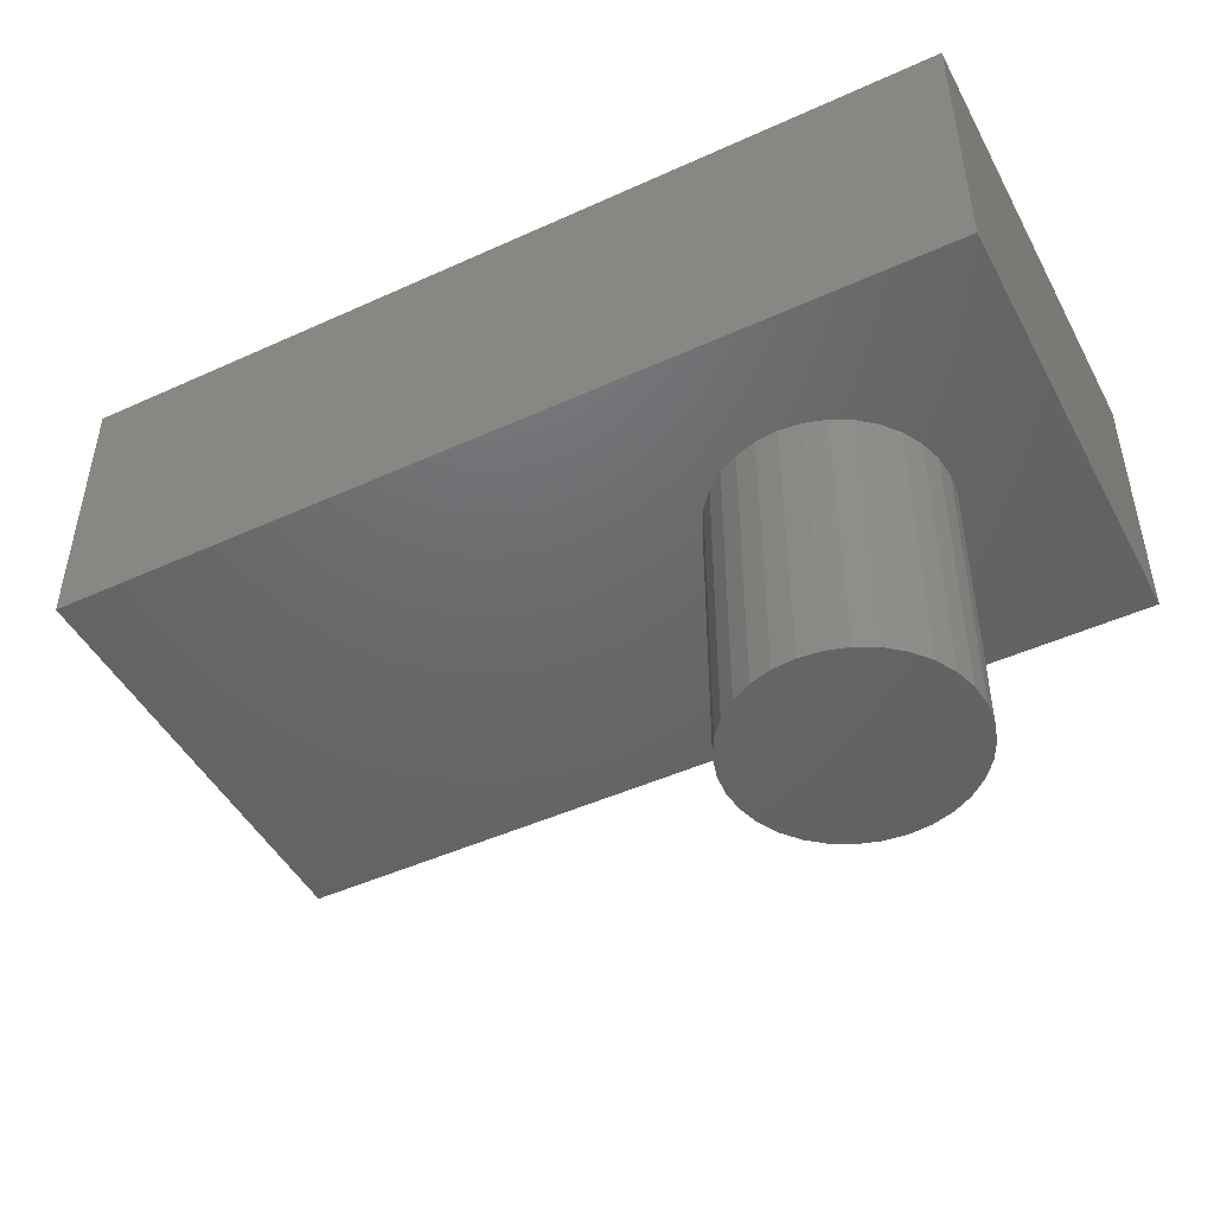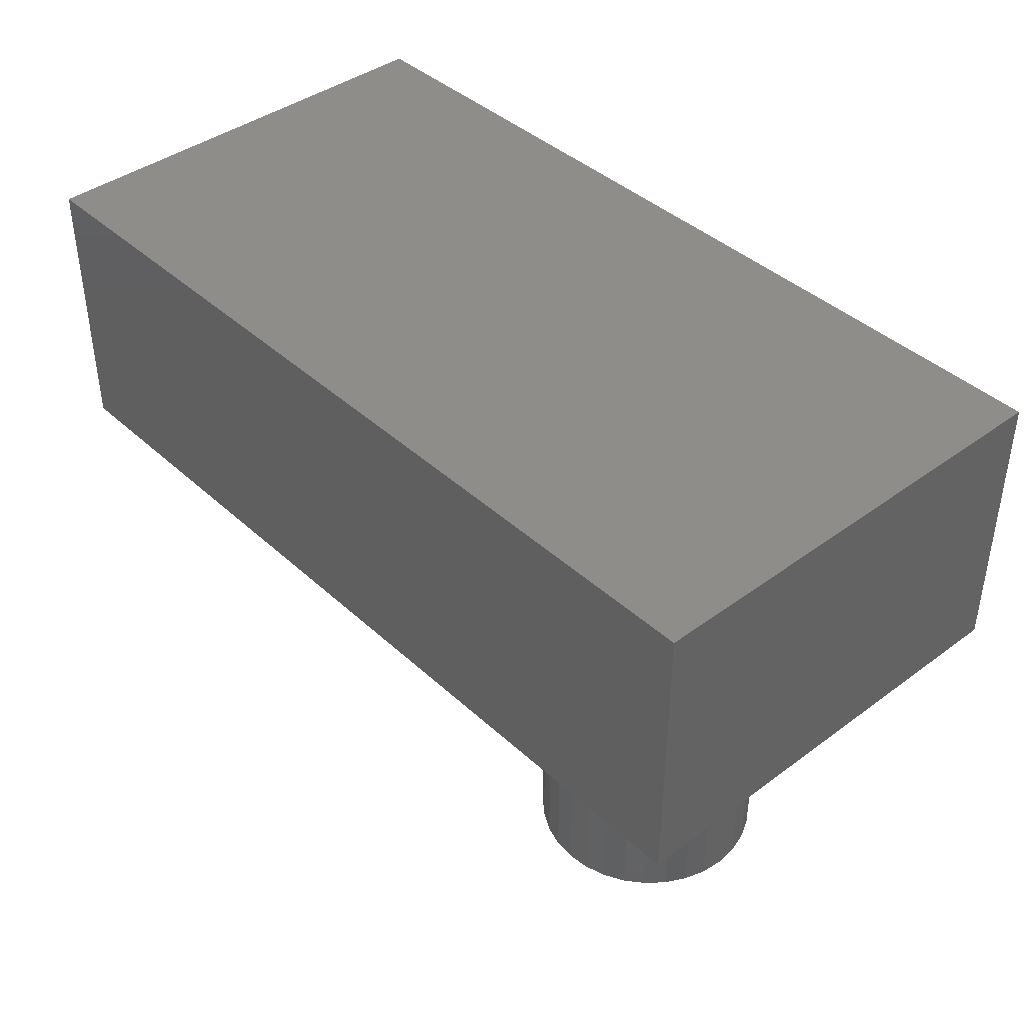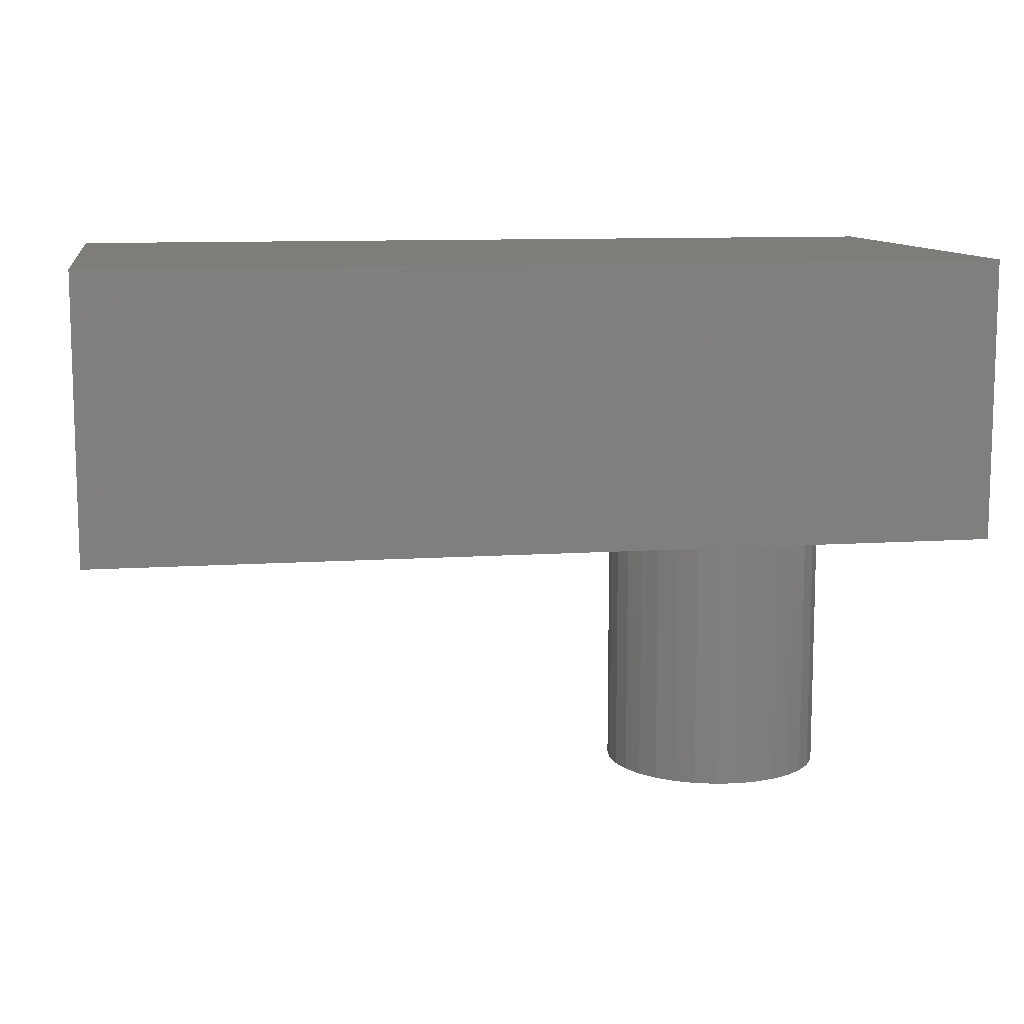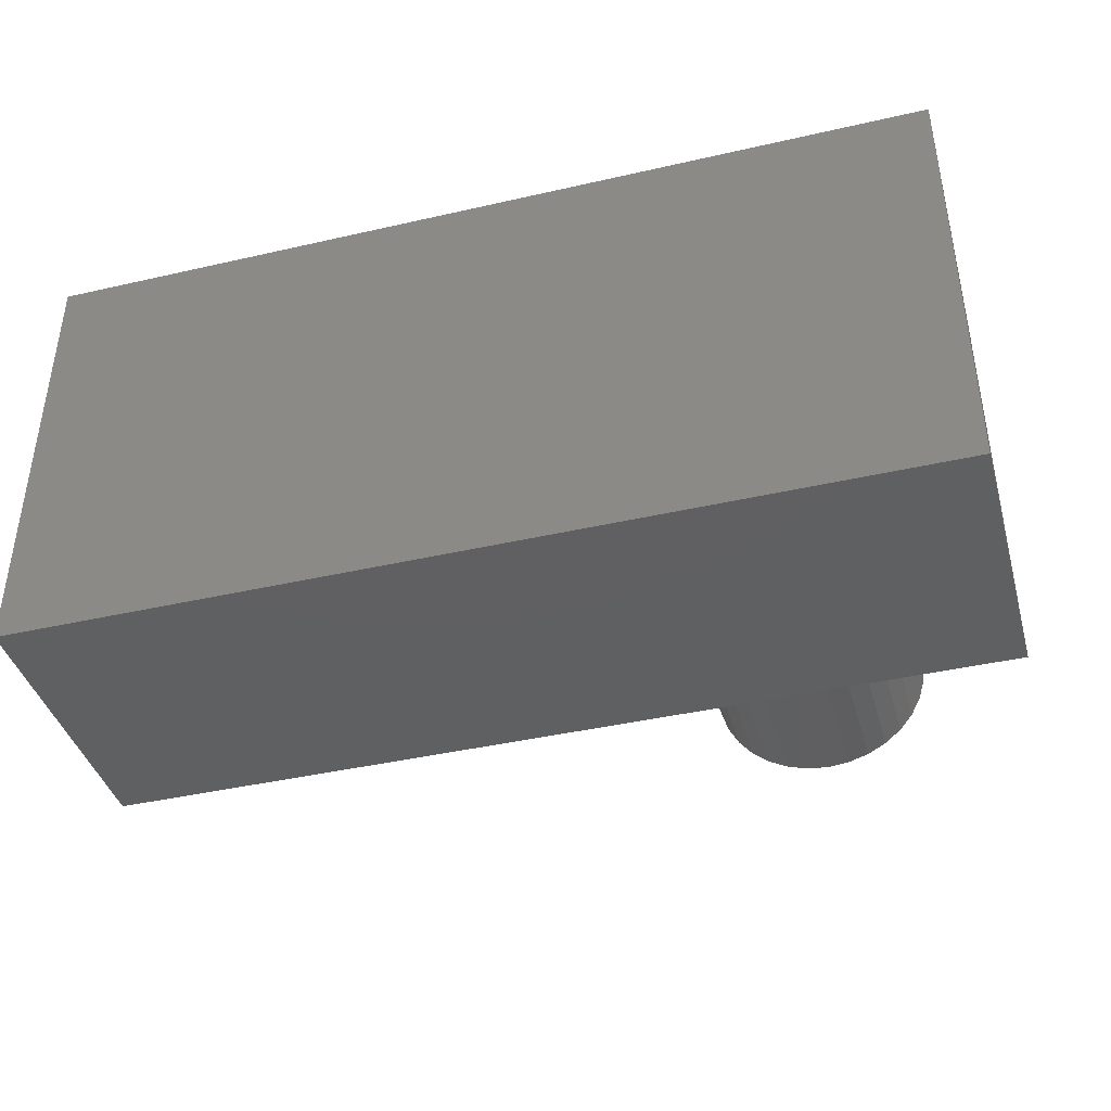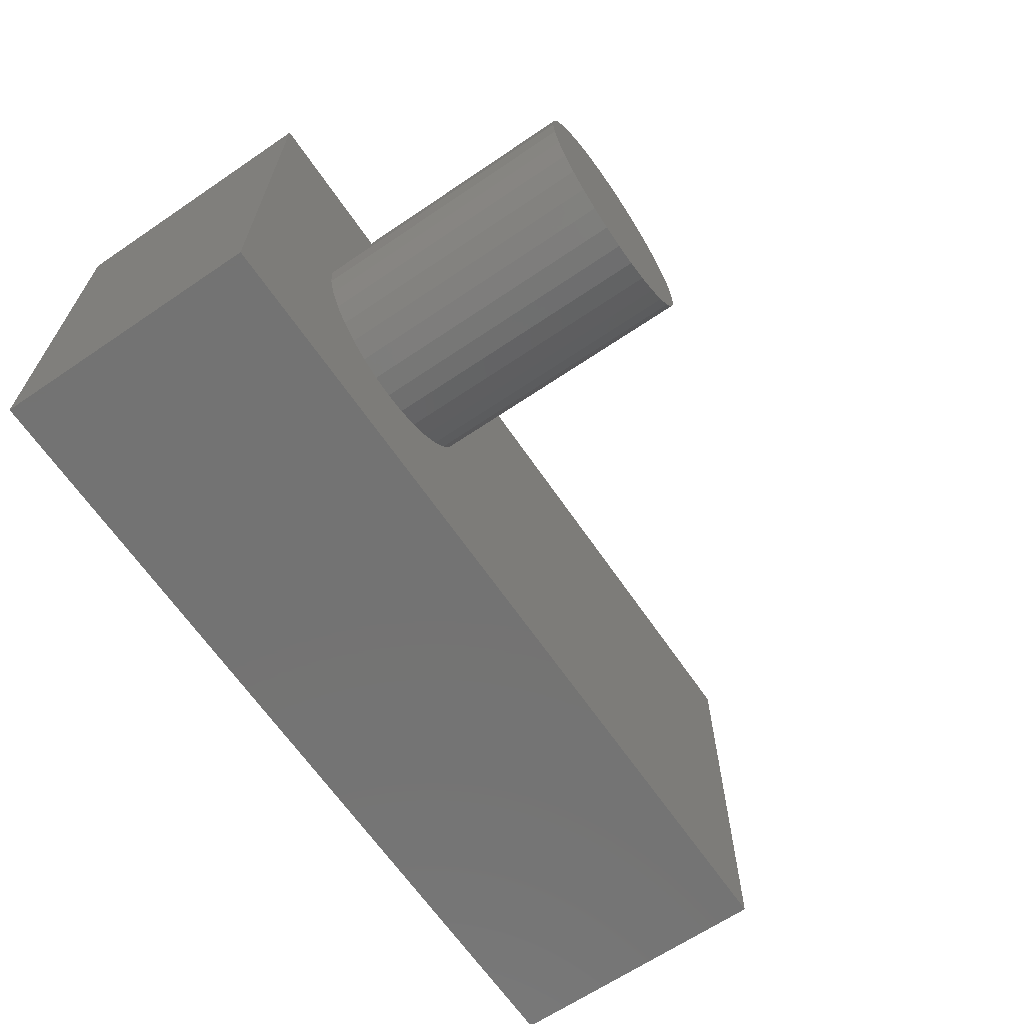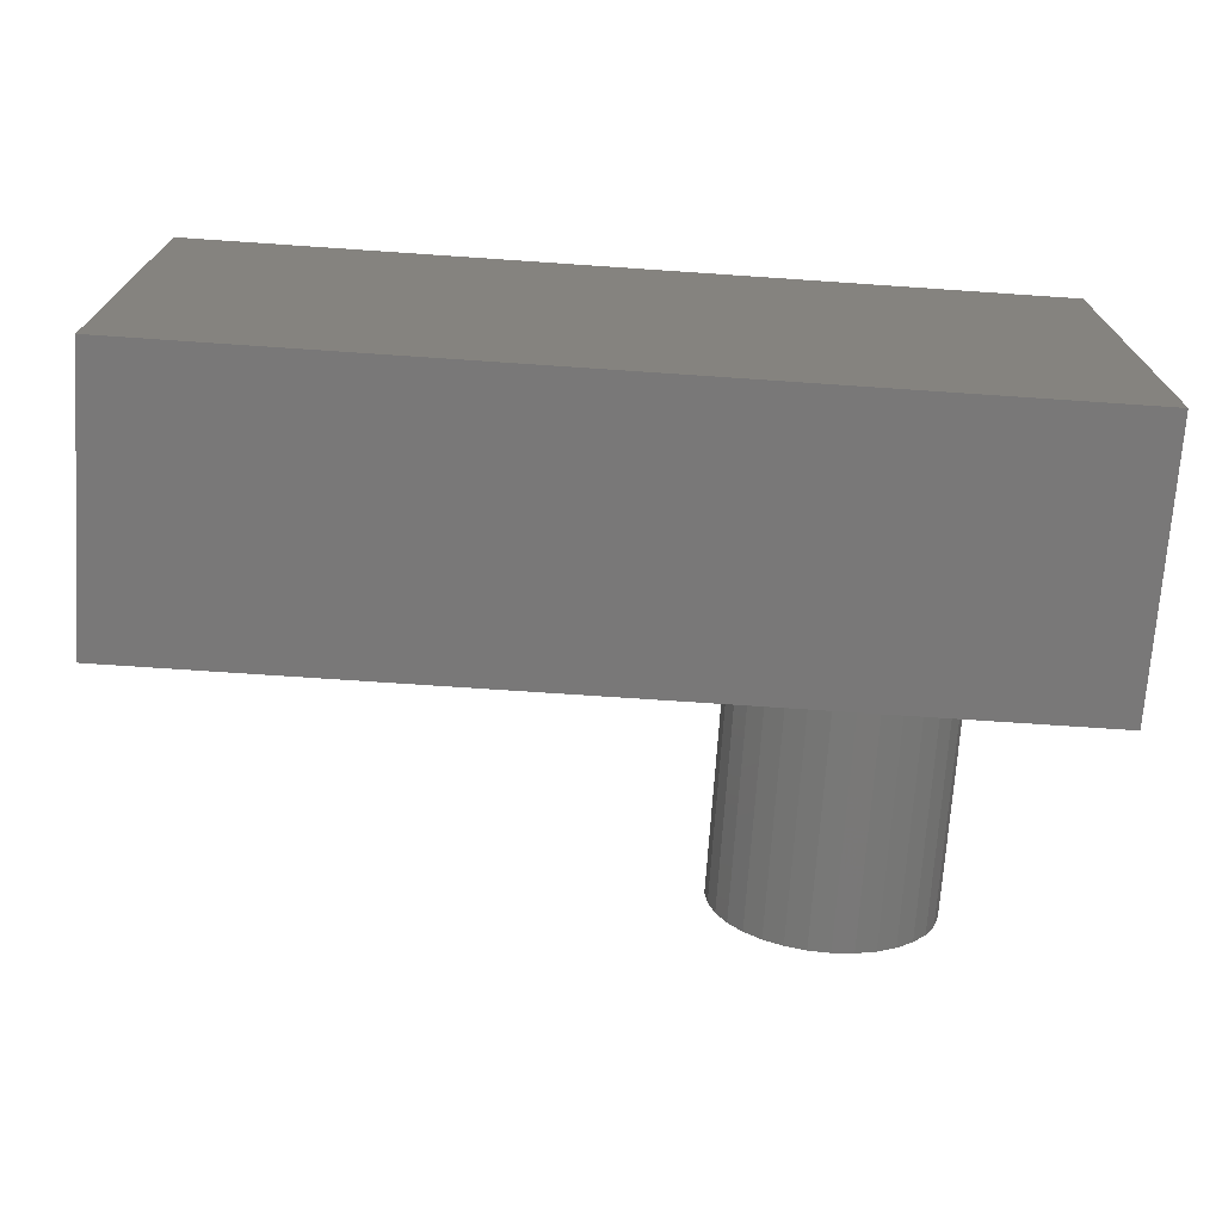
<metadata>
{"format":"stl","ext":"stl","renderer":"f3d","projection":"perspective","resolution":1024,"background":"white","views":[{"elev":-47.3,"azim":-152.8,"up":"+Y"},{"elev":41.0,"azim":-132.0,"up":"+Y"},{"elev":10.5,"azim":170.5,"up":"+Y"},{"elev":-40.8,"azim":-164.4,"up":"+Z"},{"elev":-65.3,"azim":-55.7,"up":"+Z"},{"elev":-71.4,"azim":176.1,"up":"+Z"}]}
</metadata>
<code>
# stl→obj: 200 verts, 396 faces
v 0.375 0.09375 0.04688
v 0.375 0.07581 -0.05044
v 0.375 0.08461 -0.04778
v 0.375 0.09375 -0.04688
v 0.375 0.1029 -0.04778
v 0.375 0.1117 -0.05044
v 0.375 -2.104e-17 0.1914
v 0.375 0 -0.1875
v 0.375 0.04688 0.09375
v 0.375 0.04778 0.1029
v 0.375 0.05044 0.1117
v 0.375 0.05477 0.1198
v 0.375 0.0606 0.1269
v 0.375 0.06771 0.1327
v 0.375 0.07581 0.1371
v 0.375 0.08461 0.1397
v 0.375 0.09375 0.1406
v 0.375 0.2344 0.1914
v 0.375 0.08461 0.04778
v 0.375 0.05044 -0.07581
v 0.375 0.05477 -0.06771
v 0.375 0.0606 -0.0606
v 0.375 0.06771 -0.05477
v 0.375 0.2344 -0.1875
v 0.375 0.09375 -0.1406
v 0.375 0.08461 -0.1397
v 0.375 0.07581 -0.1371
v 0.375 0.06771 -0.1327
v 0.375 0.0606 -0.1269
v 0.375 0.05477 -0.1198
v 0.375 0.05044 -0.1117
v 0.375 0.04778 -0.1029
v 0.375 0.04688 -0.09375
v 0.375 0.04778 -0.08461
v 0.375 0.07581 0.05044
v 0.375 0.06771 0.05477
v 0.375 0.0606 0.0606
v 0.375 0.05477 0.06771
v 0.375 0.05044 0.07581
v 0.375 0.04778 0.08461
v 0.375 0.1029 0.04778
v 0.375 0.1198 -0.05477
v 0.375 0.1269 -0.0606
v 0.375 0.1327 -0.06771
v 0.375 0.1397 0.1029
v 0.375 0.1406 0.09375
v 0.375 0.1397 0.08461
v 0.375 0.1371 0.07581
v 0.375 0.1327 0.06771
v 0.375 0.1269 0.0606
v 0.375 0.1198 0.05477
v 0.375 0.1117 0.05044
v 0.375 0.1371 -0.07581
v 0.375 0.1397 -0.08461
v 0.375 0.1406 -0.09375
v 0.375 0.1397 -0.1029
v 0.375 0.1371 -0.1117
v 0.375 0.1327 -0.1198
v 0.375 0.1269 -0.1269
v 0.375 0.1198 -0.1327
v 0.375 0.1117 -0.1371
v 0.375 0.1029 -0.1397
v 0.375 0.1029 0.1397
v 0.375 0.1117 0.1371
v 0.375 0.1198 0.1327
v 0.375 0.1269 0.1269
v 0.375 0.1327 0.1198
v 0.375 0.1371 0.1117
v 0.3281 0.09375 0.04688
v 0.3281 0.1029 0.04778
v 0.3281 0.1117 0.05044
v 0.3281 0.1198 0.05477
v 0.3281 0.1269 0.0606
v 0.3281 0.1327 0.06771
v 0.3281 0.1371 0.07581
v 0.3281 0.1397 0.08461
v 0.3281 0.1406 0.09375
v 0.3281 0.08461 0.04778
v 0.3281 0.07581 0.05044
v 0.3281 0.06771 0.05477
v 0.3281 0.0606 0.0606
v 0.3281 0.05477 0.06771
v 0.3281 0.05044 0.07581
v 0.3281 0.04778 0.08461
v 0.3281 0.04688 0.09375
v 0.3281 0.09375 0.1406
v 0.3281 0.08461 0.1397
v 0.3281 0.07581 0.1371
v 0.3281 0.06771 0.1327
v 0.3281 0.0606 0.1269
v 0.3281 0.05477 0.1198
v 0.3281 0.05044 0.1117
v 0.3281 0.04778 0.1029
v 0.3281 0.1029 0.1397
v 0.3281 0.1117 0.1371
v 0.3281 0.1198 0.1327
v 0.3281 0.1269 0.1269
v 0.3281 0.1327 0.1198
v 0.3281 0.1371 0.1117
v 0.3281 0.1397 0.1029
v 0.3281 0.09375 -0.1406
v 0.3281 0.1029 -0.1397
v 0.3281 0.1117 -0.1371
v 0.3281 0.1198 -0.1327
v 0.3281 0.1269 -0.1269
v 0.3281 0.1327 -0.1198
v 0.3281 0.1371 -0.1117
v 0.3281 0.1397 -0.1029
v 0.3281 0.1406 -0.09375
v 0.3281 0.08461 -0.1397
v 0.3281 0.07581 -0.1371
v 0.3281 0.06771 -0.1327
v 0.3281 0.0606 -0.1269
v 0.3281 0.05477 -0.1198
v 0.3281 0.05044 -0.1117
v 0.3281 0.04778 -0.1029
v 0.3281 0.04688 -0.09375
v 0.3281 0.09375 -0.04688
v 0.3281 0.08461 -0.04778
v 0.3281 0.07581 -0.05044
v 0.3281 0.06771 -0.05477
v 0.3281 0.0606 -0.0606
v 0.3281 0.05477 -0.06771
v 0.3281 0.05044 -0.07581
v 0.3281 0.04778 -0.08461
v 0.3281 0.1029 -0.04778
v 0.3281 0.1117 -0.05044
v 0.3281 0.1198 -0.05477
v 0.3281 0.1269 -0.0606
v 0.3281 0.1327 -0.06771
v 0.3281 0.1371 -0.07581
v 0.3281 0.1397 -0.08461
v -0.375 2.06e-17 0.1914
v -0.375 4.163e-17 -0.1875
v -0.2794 2.695e-17 -0.01848
v -0.2812 -5.259e-18 3.48e-17
v -0.2794 2.489e-17 0.01848
v -0.274 2.361e-17 0.03625
v -0.2653 2.221e-17 0.05263
v -0.2535 2.076e-17 0.06699
v -0.2391 1.931e-17 0.07877
v -0.2228 1.792e-17 0.08753
v -0.205 1.663e-17 0.09292
v -0.1865 1.55e-17 0.09474
v -0.168 1.458e-17 0.09292
v -0.1503 1.389e-17 0.08753
v -0.1077 1.347e-17 0.05263
v -0.09899 1.389e-17 0.03625
v -0.0936 1.458e-17 0.01848
v -0.09178 5.259e-18 -3.48e-17
v -0.0936 1.663e-17 -0.01848
v -0.09899 1.792e-17 -0.03625
v -0.1077 1.931e-17 -0.05263
v -0.1195 2.076e-17 -0.06699
v -0.1339 2.221e-17 -0.07877
v -0.1503 2.361e-17 -0.08753
v -0.168 2.489e-17 -0.09292
v -0.1865 2.602e-17 -0.09474
v -0.1339 1.347e-17 0.07877
v -0.1195 1.332e-17 0.06699
v -0.205 2.695e-17 -0.09292
v -0.2228 2.763e-17 -0.08753
v -0.2391 2.806e-17 -0.07877
v -0.2535 2.82e-17 -0.06699
v -0.2653 2.806e-17 -0.05263
v -0.274 2.763e-17 -0.03625
v -0.09178 -0.2344 -3.48e-17
v -0.0936 -0.2344 -0.01848
v -0.09899 -0.2344 -0.03625
v -0.1077 -0.2344 -0.05263
v -0.1195 -0.2344 -0.06699
v -0.1339 -0.2344 -0.07877
v -0.1503 -0.2344 -0.08753
v -0.168 -0.2344 -0.09292
v -0.1865 -0.2344 -0.09474
v -0.205 -0.2344 -0.09292
v -0.2228 -0.2344 -0.08753
v -0.2391 -0.2344 -0.07877
v -0.2535 -0.2344 -0.06699
v -0.2653 -0.2344 -0.05263
v -0.274 -0.2344 -0.03625
v -0.2794 -0.2344 -0.01848
v -0.2812 -0.2344 3.48e-17
v -0.2794 -0.2344 0.01848
v -0.274 -0.2344 0.03625
v -0.2653 -0.2344 0.05263
v -0.2535 -0.2344 0.06699
v -0.2391 -0.2344 0.07877
v -0.2228 -0.2344 0.08753
v -0.205 -0.2344 0.09292
v -0.1865 -0.2344 0.09474
v -0.168 -0.2344 0.09292
v -0.1503 -0.2344 0.08753
v -0.1339 -0.2344 0.07877
v -0.1195 -0.2344 0.06699
v -0.1077 -0.2344 0.05263
v -0.09899 -0.2344 0.03625
v -0.0936 -0.2344 0.01848
v -0.375 0.2344 -0.1875
v -0.375 0.2344 0.1914
f 1 2 3
f 1 3 4
f 5 6 1
f 1 4 5
f 7 8 9
f 7 9 10
f 7 10 11
f 7 11 12
f 7 12 13
f 7 13 14
f 7 14 15
f 7 15 16
f 7 16 17
f 7 17 18
f 19 20 21
f 19 21 22
f 19 22 23
f 19 23 2
f 19 2 1
f 8 24 25
f 8 25 26
f 8 26 27
f 8 27 28
f 8 28 29
f 8 29 30
f 8 30 31
f 8 31 32
f 8 32 33
f 8 33 34
f 8 34 20
f 8 20 19
f 8 19 35
f 8 35 36
f 8 36 37
f 8 37 38
f 8 38 39
f 8 39 40
f 8 40 9
f 41 1 6
f 41 6 42
f 41 42 43
f 41 43 44
f 24 18 45
f 24 45 46
f 24 46 47
f 24 47 48
f 24 48 49
f 24 49 50
f 24 50 51
f 24 51 52
f 24 52 41
f 24 41 44
f 24 44 53
f 24 53 54
f 24 54 55
f 24 55 56
f 24 56 57
f 24 57 58
f 24 58 59
f 24 59 60
f 24 60 61
f 24 61 62
f 24 62 25
f 18 17 63
f 18 63 64
f 18 64 65
f 18 65 66
f 18 66 67
f 18 67 68
f 18 68 45
f 69 41 70
f 70 41 52
f 70 52 71
f 71 52 51
f 71 51 72
f 72 51 50
f 72 50 73
f 73 50 49
f 73 49 74
f 74 49 48
f 74 48 75
f 75 48 47
f 75 47 76
f 76 47 46
f 76 46 77
f 41 69 1
f 1 69 78
f 1 78 19
f 19 78 79
f 19 79 35
f 35 79 80
f 35 80 36
f 36 80 81
f 36 81 37
f 37 81 82
f 37 82 38
f 38 82 83
f 38 83 39
f 39 83 84
f 39 84 40
f 40 84 85
f 40 85 9
f 86 16 87
f 87 16 15
f 87 15 88
f 88 15 14
f 88 14 89
f 89 14 13
f 89 13 90
f 90 13 12
f 90 12 91
f 91 12 11
f 91 11 92
f 92 11 10
f 92 10 93
f 93 10 9
f 93 9 85
f 16 86 17
f 17 86 94
f 17 94 63
f 63 94 95
f 63 95 64
f 64 95 96
f 64 96 65
f 65 96 97
f 65 97 66
f 66 97 98
f 66 98 67
f 67 98 99
f 67 99 68
f 68 99 100
f 68 100 45
f 45 100 77
f 45 77 46
f 101 62 102
f 102 62 61
f 102 61 103
f 103 61 60
f 103 60 104
f 104 60 59
f 104 59 105
f 105 59 58
f 105 58 106
f 106 58 57
f 106 57 107
f 107 57 56
f 107 56 108
f 108 56 55
f 108 55 109
f 62 101 25
f 25 101 110
f 25 110 26
f 26 110 111
f 26 111 27
f 27 111 112
f 27 112 28
f 28 112 113
f 28 113 29
f 29 113 114
f 29 114 30
f 30 114 115
f 30 115 31
f 31 115 116
f 31 116 32
f 32 116 117
f 32 117 33
f 118 3 119
f 119 3 2
f 119 2 120
f 120 2 23
f 120 23 121
f 121 23 22
f 121 22 122
f 122 22 21
f 122 21 123
f 123 21 20
f 123 20 124
f 124 20 34
f 124 34 125
f 125 34 33
f 125 33 117
f 3 118 4
f 4 118 126
f 4 126 5
f 5 126 127
f 5 127 6
f 6 127 128
f 6 128 42
f 42 128 129
f 42 129 43
f 43 129 130
f 43 130 44
f 44 130 131
f 44 131 53
f 53 131 132
f 53 132 54
f 54 132 109
f 54 109 55
f 86 87 88
f 94 86 88
f 94 88 95
f 95 88 89
f 95 89 96
f 96 89 90
f 96 90 97
f 97 90 91
f 97 91 98
f 98 91 92
f 98 92 99
f 99 92 93
f 99 93 100
f 76 83 75
f 75 83 82
f 75 82 74
f 74 82 81
f 74 81 73
f 73 81 80
f 73 80 72
f 72 80 79
f 72 79 71
f 71 79 78
f 71 78 69
f 71 69 70
f 100 93 77
f 77 93 85
f 77 85 76
f 76 85 84
f 76 84 83
f 118 119 120
f 126 118 120
f 126 120 127
f 127 120 121
f 127 121 128
f 128 121 122
f 128 122 129
f 129 122 123
f 129 123 130
f 130 123 124
f 130 124 131
f 131 124 125
f 131 125 132
f 108 115 107
f 107 115 114
f 107 114 106
f 106 114 113
f 106 113 105
f 105 113 112
f 105 112 104
f 104 112 111
f 104 111 103
f 103 111 110
f 103 110 101
f 103 101 102
f 132 125 109
f 109 125 117
f 109 117 108
f 108 117 116
f 108 116 115
f 133 134 135
f 133 135 136
f 133 136 137
f 133 137 138
f 133 138 139
f 133 139 140
f 133 140 141
f 133 141 142
f 133 142 143
f 133 143 144
f 133 144 145
f 133 145 146
f 133 146 7
f 8 147 148
f 8 148 149
f 8 149 150
f 8 150 151
f 8 151 152
f 8 152 153
f 8 153 154
f 8 154 155
f 8 155 156
f 8 156 157
f 8 157 158
f 8 158 134
f 7 146 159
f 7 159 160
f 7 160 147
f 7 147 8
f 134 158 161
f 134 161 162
f 134 162 163
f 134 163 164
f 134 164 165
f 134 165 166
f 134 166 135
f 150 167 151
f 151 167 168
f 151 168 152
f 152 168 169
f 152 169 153
f 153 169 170
f 153 170 154
f 154 170 171
f 154 171 155
f 155 171 172
f 155 172 156
f 156 172 173
f 156 173 157
f 157 173 174
f 157 174 158
f 158 174 175
f 158 175 161
f 161 175 176
f 161 176 162
f 162 176 177
f 162 177 163
f 163 177 178
f 163 178 164
f 164 178 179
f 164 179 165
f 165 179 180
f 165 180 166
f 166 180 181
f 166 181 135
f 135 181 182
f 135 182 136
f 136 182 183
f 136 183 137
f 137 183 184
f 137 184 138
f 138 184 185
f 138 185 139
f 139 185 186
f 139 186 140
f 140 186 187
f 140 187 141
f 141 187 188
f 141 188 142
f 142 188 189
f 142 189 143
f 143 189 190
f 143 190 144
f 144 190 191
f 144 191 145
f 145 191 192
f 145 192 146
f 146 192 193
f 146 193 159
f 159 193 194
f 159 194 160
f 160 194 195
f 160 195 147
f 147 195 196
f 147 196 148
f 148 196 197
f 148 197 149
f 149 197 198
f 149 198 150
f 150 198 167
f 190 192 191
f 192 190 189
f 192 189 193
f 193 189 188
f 193 188 194
f 172 177 173
f 173 177 176
f 173 176 174
f 174 176 175
f 194 188 195
f 195 188 187
f 195 187 196
f 196 187 186
f 196 186 197
f 197 186 185
f 197 185 198
f 198 185 184
f 198 184 167
f 167 184 183
f 167 183 168
f 168 183 182
f 168 182 169
f 169 182 181
f 169 181 170
f 170 181 180
f 170 180 171
f 171 180 179
f 171 179 172
f 172 179 178
f 172 178 177
f 24 199 18
f 18 199 200
f 200 133 18
f 18 133 7
f 199 134 200
f 200 134 133
f 24 8 199
f 199 8 134

</code>
